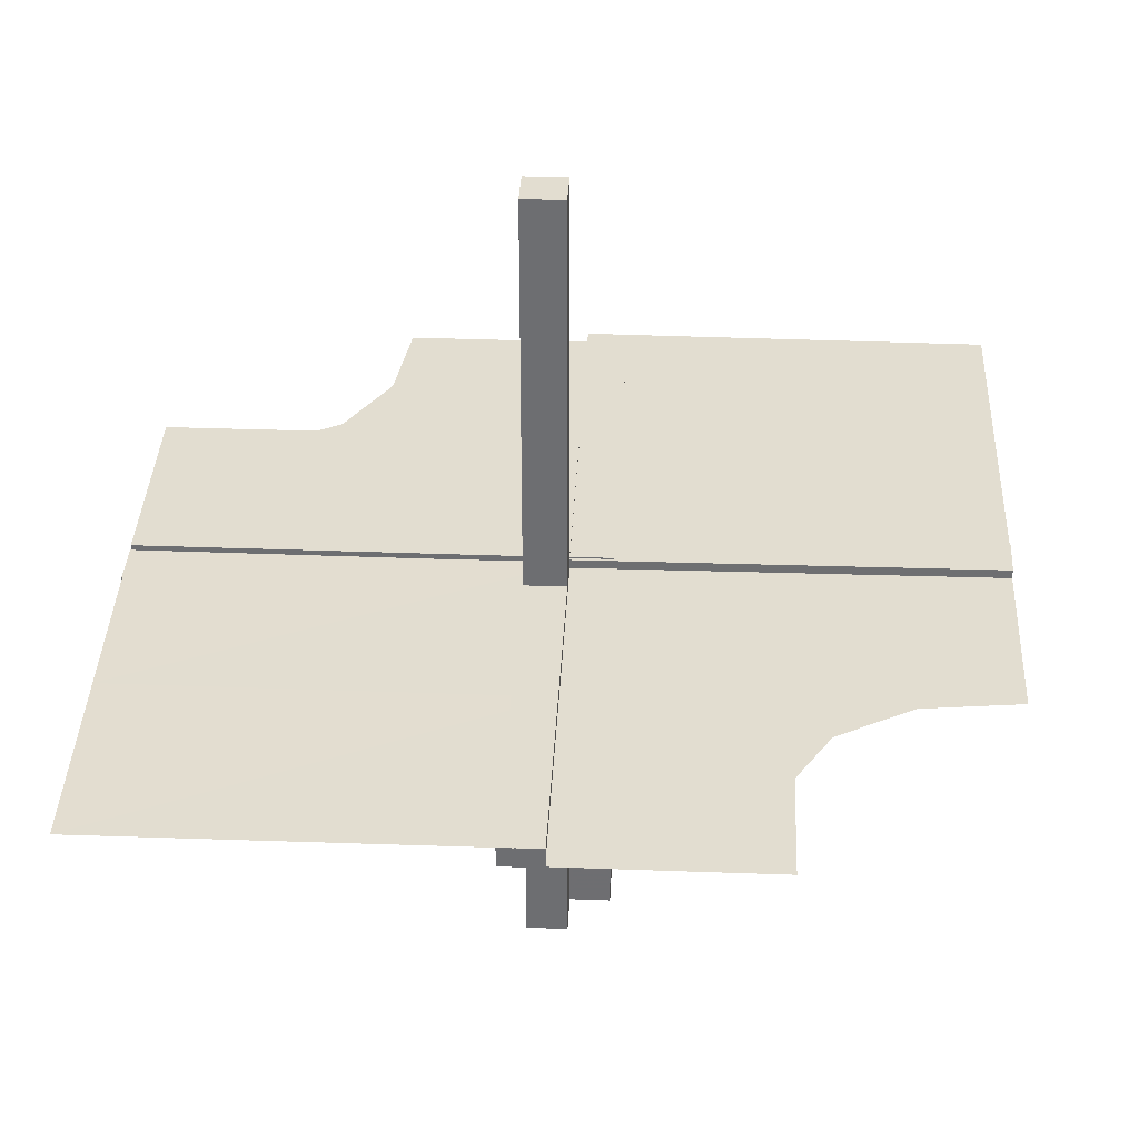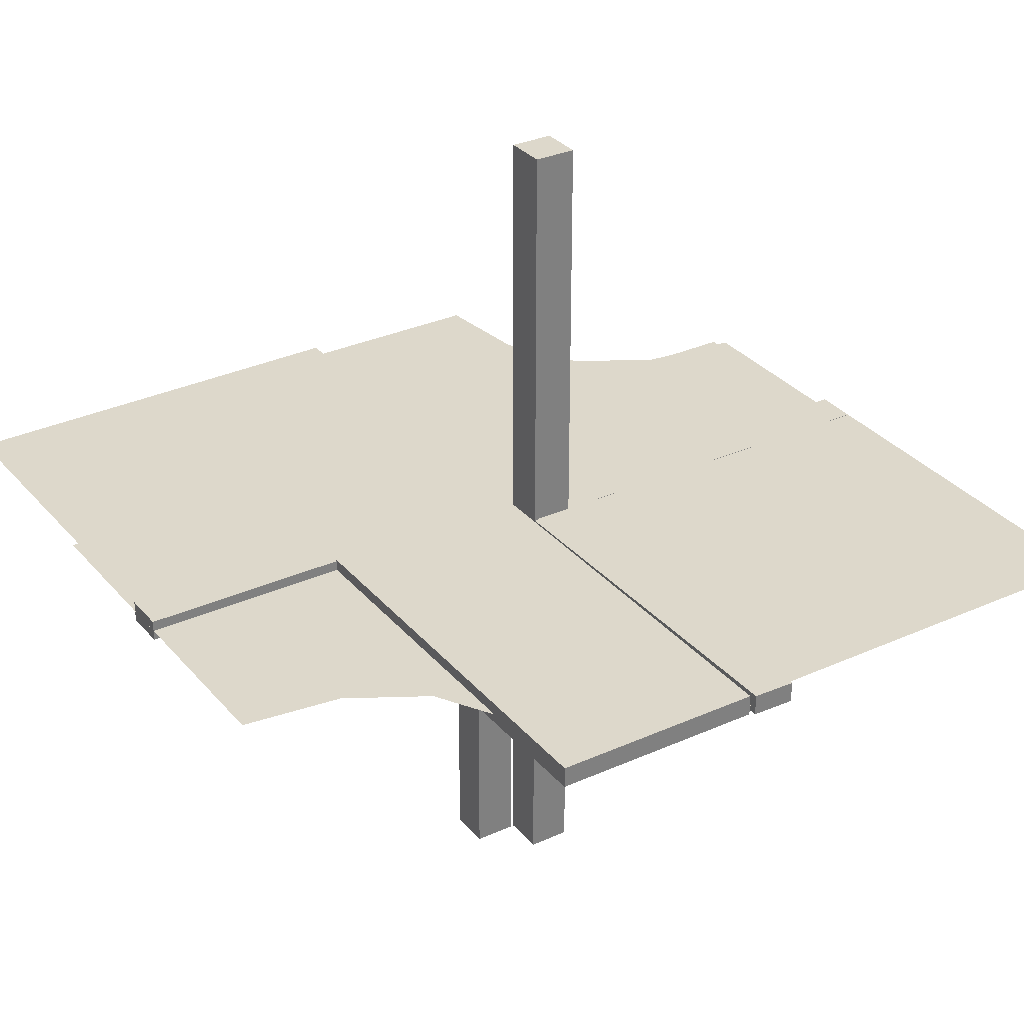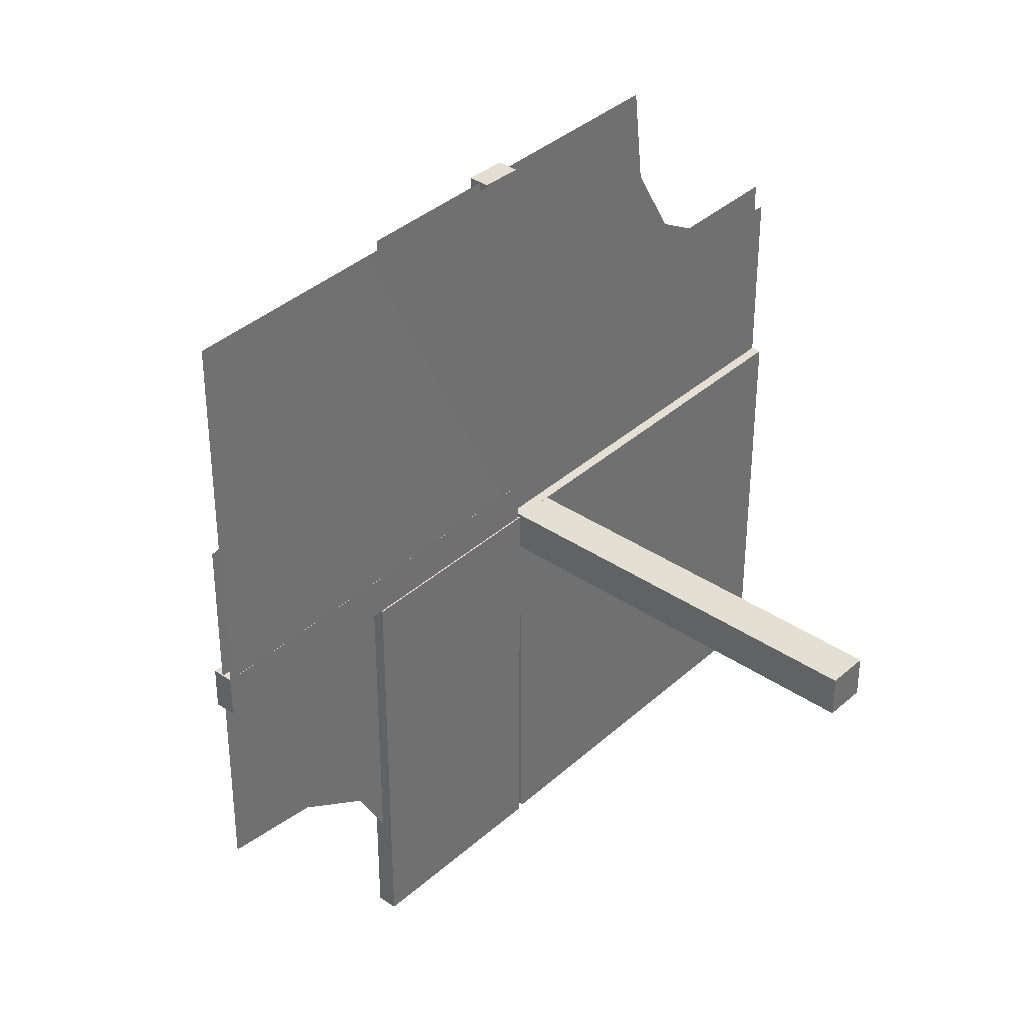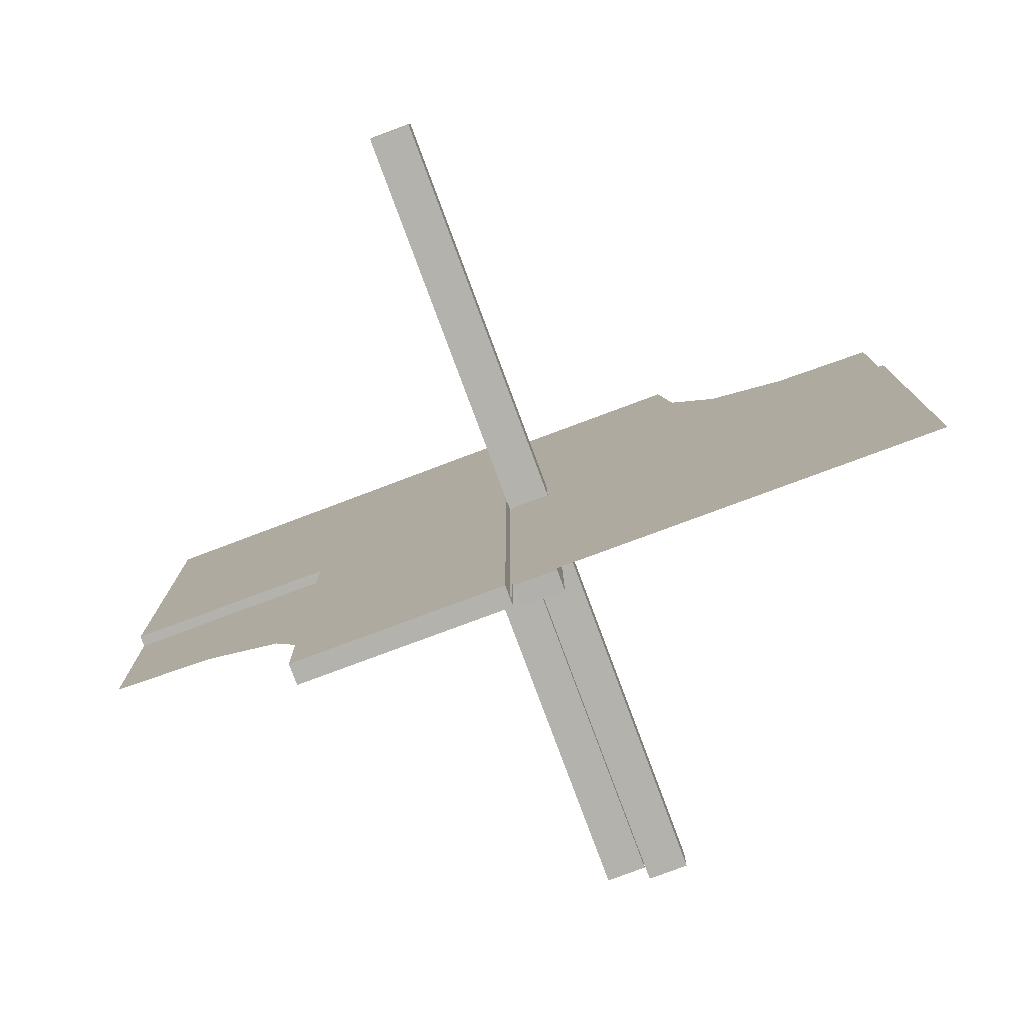
<metadata>
{"format":"obj","ext":"obj","renderer":"f3d","projection":"perspective","resolution":1024,"background":"white","views":[{"elev":35.3,"azim":92.8,"up":"+Z"},{"elev":31.3,"azim":-32.6,"up":"+Z"},{"elev":36.9,"azim":-48.7,"up":"+Y"},{"elev":-79.4,"azim":20.4,"up":"+Y"}]}
</metadata>
<code>
v 0 0 0
v 0 0 -0.01081
v 0 0.125 -0.01081
v 0 -0.2757 0
v 0 0.25 -0.01081
v 0 -0.5 0
v 0 0.5 0
v -0.05615 0.5011 0.01086
v -0.05615 0.5011 -0.01414
v 0.4999 -0.04923 -0.0125
v 0.4999 -0.04923 0.0125
v 0.4999 -0.496 0.01086
v -0.04264 0.3756 0.01086
v -0.04264 0.3756 -0.01414
v -0.05217 0.01222 -0.2508
v -0.05217 0.005974 -0.2508
v -0.05217 0.03722 -0.2508
v -0.05217 0.04347 -0.2508
v 0.04889 -0.3758 0.01086
v 0.04889 -0.3758 -0.01414
v 0.002128 -0.04973 -0.5
v 0.002128 -0.04973 -6.9e-07
v 0.002128 0.0002707 3.6e-07
v 0.002128 0.0002707 -0.5
v -0.01563 0.1247 0.01086
v -0.01563 0.1247 -0.01414
v -0.3764 0.0431 -0.0125
v -0.3764 0.0431 0.0125
v -0.002148 0.01223 -0.3754
v -0.002148 0.005977 -0.3754
v -0.002148 0.04348 -0.3754
v -0.002148 0.03723 -0.3754
v 0.04164 -0.2505 0.01086
v 0.04164 -0.2505 -0.01414
v -0.002122 -0.0007312 0.01086
v -0.002122 -0.0007312 -0.01414
v 0.05215 -0.03723 0.1246
v 0.05215 -0.03723 -0.3754
v 0.05215 -0.005977 0.1246
v 0.05215 -0.005977 -0.3754
v 0.05215 -0.04348 0.1246
v 0.05215 -0.04348 -0.3754
v 0.05215 -0.01223 0.1246
v 0.05215 -0.01223 -0.3754
v 0.2522 -0.4979 0.01168
v 0.006052 0.0002767 -0.0125
v 0.006052 0.0002767 0.0125
v 0.006052 0.0002767 0.0125
v -0.3764 0.03685 -0.0125
v -0.3764 0.03685 0.0125
v -0.2529 0.04323 -0.0125
v -0.2529 0.04323 0.0125
v -0.009377 0.1246 0.01086
v -0.009377 0.1246 -0.01414
v 0.006134 -0.4999 0.01086
v 0.006134 -0.4999 -0.01414
v 0.1174 -0.2617 0
v 0.04789 -0.2506 0.01086
v 0.04789 -0.2506 -0.01414
v -0.05219 0.01222 -0.1262
v -0.05219 0.04347 -0.1262
v -0.05219 0.005972 -0.1262
v -0.05219 0.03722 -0.1262
v -0.2918 0.291 0
v -0.2918 -0.291 0
v -0.2529 0.03698 -0.0125
v -0.2529 0.03698 0.0125
v -0.2532 -7.193e-05 0.01419
v -0.2532 -7.193e-05 -0.01081
v -0.01663 0.2499 0.01086
v -0.01663 0.2499 -0.01414
v 0.3826 0.2383 0
v -0.1294 0.04335 -0.0125
v -0.1294 0.04335 0.0125
v 0.04064 -0.1253 0.01086
v 0.04064 -0.1253 -0.01414
v -0.00591 0.04972 -0.0125
v -0.00591 0.04972 0.0125
v 0.004632 -0.4999 0.0125
v 0.004632 -0.4999 0.0125
v 0.002207 -0.04972 -0.001641
v 0.002207 -0.04972 0.4984
v 0.002207 0.0002808 0.4984
v 0.002207 0.0002808 -0.00164
v -0.002168 0.01222 -0.2508
v -0.002168 0.04347 -0.2508
v -0.002168 0.005974 -0.2508
v -0.002168 0.03722 -0.2508
v 0.1295 -0.00585 -0.0125
v 0.1295 -0.00585 0.0125
v 0.253 0.0005233 0.0125
v 0.253 0.0005233 0.0125
v 0.05213 -0.04973 -0.5
v 0.05213 -0.04973 7.63e-06
v 0.05213 0.0002707 8.69e-06
v 0.05213 0.0002707 -0.5
v -0.05214 0.0004241 0.01086
v -0.05214 0.0004241 -0.01414
v -0.1294 0.0371 -0.0125
v -0.1294 0.0371 0.0125
v -0.01038 0.2497 0.01086
v -0.01038 0.2497 -0.01414
v 0.01215 -0.2757 0
v -0.225 -0.5 0
v -0.225 0.5 0
v -0.239 0.3818 0
v -0.239 -0.3818 0
v 0.1295 -0.0121 -0.0125
v 0.1295 -0.0121 0.0125
v 0.4999 0.251 -0.01081
v 0.04689 -0.1254 0.01086
v 0.04689 -0.1254 -0.01414
v 0.253 -0.005727 -0.0125
v 0.253 -0.005727 0.0125
v -0.05221 -0.0002808 -0.001631
v -0.01763 0.375 0.01086
v -0.01763 0.375 -0.01414
v -0.05221 0.04972 -0.001632
v 0.5 0.1255 -0.01081
v -0.2522 -0.5 0.01419
v -0.2522 -0.5 -0.01081
v -0.3765 0.01185 -0.0125
v -0.3765 0.01185 0.0125
v 0.253 -0.01198 -0.0125
v 0.253 -0.01198 0.0125
v 0.01138 -0.3749 0.01086
v 0.01138 -0.3749 -0.01414
v 0.3765 -0.005603 -0.0125
v 0.3765 -0.005603 0.0125
v 0.002188 -0.03722 -0.1262
v 0.002188 -0.03722 0.3738
v 0.002188 -0.005972 0.3738
v 0.002188 -0.005972 -0.1262
v 0.002188 -0.04347 -0.1262
v 0.002188 -0.04347 0.3738
v 0.002188 -0.01222 -0.1262
v 0.002188 -0.01222 0.3738
v -0.5 0 0
v -0.5 -0.0007698 -0.0125
v -0.5 -0.0007698 0.0125
v -0.5 -0.2243 0
v -0.5 0.2243 0
v 0.5 0 0
v 0.5 0 -0.01081
v 0.5 0.2243 0
v 0.5 0.0007698 -0.0125
v 0.5 0.0007698 0.0125
v 0.5 0.0007698 0.0125
v -0.002188 0.01222 -0.1262
v -0.002188 0.04347 -0.1262
v -0.002188 0.005972 -0.1262
v -0.002188 0.03722 -0.1262
v -0.3765 0.005603 -0.0125
v -0.3765 0.005603 0.0125
v -0.01138 0.3749 0.01086
v -0.01138 0.3749 -0.01414
v -0.253 0.01198 -0.0125
v -0.253 0.01198 0.0125
v 0.3765 -0.01185 -0.0125
v 0.3765 -0.01185 0.0125
v 0.05221 -0.04972 -0.001632
v 0.05221 -0.04972 0.4984
v 0.01763 -0.375 0.01086
v 0.01763 -0.375 -0.01414
v 0.05221 0.0002808 0.4984
v 0.05221 0.0002808 -0.001631
v -0.253 0.005727 -0.0125
v -0.253 0.005727 0.0125
v -0.04689 0.1254 0.01086
v -0.04689 0.1254 -0.01414
v -0.1295 0.0121 -0.0125
v -0.1295 0.0121 0.0125
v 0.239 0.3818 0
v 0.225 0.5 0
v 0.01038 -0.2497 0.01086
v 0.01038 -0.2497 -0.01414
v 0.1294 -0.0371 -0.0125
v 0.1294 -0.0371 0.0125
v 0.05214 -0.0004241 0.01086
v 0.05214 -0.0004241 -0.01414
v -0.05213 -0.0002707 -0.5
v -0.05213 0.04973 -0.5
v -0.253 -0.0005233 0.0125
v -0.1295 0.00585 -0.0125
v -0.1295 0.00585 0.0125
v 0.002168 -0.03722 -0.2508
v 0.002168 -0.03722 0.2492
v 0.002168 -0.005974 0.2492
v 0.002168 -0.005974 -0.2508
v 0.002168 -0.04347 -0.2508
v 0.002168 -0.04347 0.2492
v 0.002168 -0.01222 -0.2508
v 0.002168 -0.01222 0.2492
v -0.002207 3e-08 0.01419
v -0.002207 3e-08 -0.01081
v -0.002207 -0.0002808 -0.00164
v -0.002207 -0.5 0.01419
v -0.002207 -0.5 -0.01081
v -0.002207 0.04972 -0.001641
v -0.004632 0.4999 0.0125
v 0.00591 -0.04972 -0.0125
v 0.00591 -0.04972 0.0125
v -0.04064 0.1253 0.01086
v -0.04064 0.1253 -0.01414
v 0.1294 -0.04335 -0.0125
v 0.1294 -0.04335 0.0125
v -0.3826 0.2383 0
v -0.3826 -0.2383 0
v 0.01663 -0.2499 0.01086
v 0.01663 -0.2499 -0.01414
v 0.2529 -0.03698 -0.0125
v 0.2529 -0.03698 0.0125
v 0.2918 0.291 0
v 0.2082 -0.209 0
v 0.05219 -0.03722 -0.1262
v 0.05219 -0.03722 0.3738
v 0.05219 -0.005972 0.3738
v 0.05219 -0.005972 -0.1262
v 0.05219 -0.04347 -0.1262
v 0.05219 -0.04347 0.3738
v 0.05219 -0.01222 0.3738
v 0.05219 -0.01222 -0.1262
v -0.04789 0.2506 0.01086
v -0.04789 0.2506 -0.01414
v -0.006134 0.4999 0.01086
v -0.006134 0.4999 -0.01414
v 0.009377 -0.1246 0.01086
v 0.009377 -0.1246 -0.01414
v 0.2529 -0.04323 -0.0125
v 0.2529 -0.04323 0.0125
v 0.3764 -0.03685 -0.0125
v 0.3764 -0.03685 0.0125
v -0.006052 -0.0002767 -0.0125
v -0.006052 -0.0002767 0.0125
v -0.2522 0.4979 0.01168
v -0.05215 0.01223 -0.3754
v -0.05215 0.04348 -0.3754
v -0.05215 0.005977 -0.3754
v -0.05215 0.03723 -0.3754
v 0.002122 0.0007312 0.01086
v 0.002122 0.0007312 -0.01414
v 0.275 0 0
v 0.275 -0.01322 0
v -0.04164 0.2505 0.01086
v -0.04164 0.2505 -0.01414
v 0.002148 -0.03723 -0.3754
v 0.002148 -0.03723 0.1246
v 0.002148 -0.04348 -0.3754
v 0.002148 -0.04348 0.1246
v 0.002148 -0.005977 0.1246
v 0.002148 -0.005977 -0.3754
v 0.002148 -0.01223 0.1246
v 0.002148 -0.01223 -0.3754
v 0.3764 -0.0431 -0.0125
v 0.3764 -0.0431 0.0125
v 0.261 -0.1182 0
v 0.01563 -0.1247 0.01086
v 0.01563 -0.1247 -0.01414
v -0.002128 -0.0002707 -0.5
v -0.002128 0.04973 -0.5
v -0.04889 0.3758 0.01086
v -0.04889 0.3758 -0.01414
v 0.05217 -0.04347 -0.2508
v 0.05217 -0.04347 0.2492
v 0.05217 -0.03722 0.2492
v 0.05217 -0.03722 -0.2508
v 0.05217 -0.005974 0.2492
v 0.05217 -0.005974 -0.2508
v 0.05217 -0.01222 0.2492
v 0.05217 -0.01222 -0.2508
v 0.04264 -0.3756 0.01086
v 0.04264 -0.3756 -0.01414
v -0.4999 0.496 0.01086
v -0.4999 0.04923 -0.0125
v -0.4999 0.04923 0.0125
v 0.05615 -0.5011 0.01086
v 0.05615 -0.5011 -0.01414
f 208 141 138
f 208 1 65
f 1 208 138
f 6 107 1
f 65 1 107
f 107 6 104
f 69 121 195
f 197 194 195
f 120 197 198
f 68 120 121
f 194 68 69
f 68 194 120
f 121 198 195
f 197 195 198
f 120 198 121
f 68 121 69
f 194 69 195
f 194 197 120
f 235 183 234
f 273 140 183
f 235 234 200
f 273 183 235
f 115 118 196
f 260 199 182
f 29 30 85
f 85 87 149
f 31 32 86
f 86 88 150
f 87 196 151
f 149 151 196
f 196 199 149
f 259 196 87
f 29 259 30
f 87 30 259
f 29 85 88
f 260 259 32
f 85 149 152
f 86 150 199
f 152 199 150
f 32 31 260
f 86 260 31
f 260 86 199
f 181 115 196
f 239 237 18
f 17 18 61
f 238 236 15
f 16 15 60
f 18 118 61
f 63 61 118
f 118 115 60
f 182 118 18
f 239 182 237
f 18 237 182
f 239 17 236
f 181 182 239
f 17 63 15
f 16 62 115
f 60 115 62
f 236 238 181
f 16 181 238
f 181 16 115
f 181 259 182
f 118 199 196
f 199 118 182
f 30 87 85
f 87 151 149
f 32 88 86
f 88 152 150
f 199 152 149
f 29 88 32
f 259 29 32
f 85 152 88
f 181 196 259
f 239 18 17
f 17 61 63
f 238 15 16
f 16 60 62
f 118 60 63
f 17 15 236
f 181 239 236
f 63 60 15
f 259 260 182
f 171 157 184
f 157 122 167
f 73 51 99
f 51 27 66
f 167 153 139
f 122 139 153
f 139 122 274
f 233 167 139
f 171 184 233
f 167 233 184
f 171 99 66
f 171 233 99
f 157 66 49
f 51 274 27
f 49 27 274
f 99 77 73
f 51 73 77
f 77 274 51
f 140 234 233
f 275 140 139
f 78 275 274
f 234 78 77
f 172 185 158
f 158 168 123
f 74 100 52
f 52 67 28
f 168 140 154
f 123 154 140
f 140 275 123
f 234 140 168
f 172 234 185
f 168 185 234
f 172 158 67
f 172 100 234
f 158 123 50
f 52 28 275
f 50 275 28
f 100 74 78
f 52 78 74
f 78 52 275
f 157 167 184
f 122 153 167
f 51 66 99
f 27 49 66
f 122 49 274
f 171 66 157
f 233 77 99
f 157 49 122
f 140 233 139
f 275 139 274
f 78 274 77
f 234 77 233
f 185 168 158
f 168 154 123
f 100 67 52
f 67 50 28
f 275 50 123
f 172 67 100
f 100 78 234
f 158 50 67
f 204 245 170
f 245 14 224
f 54 102 26
f 102 156 71
f 224 262 9
f 14 9 262
f 9 14 226
f 98 224 9
f 204 170 98
f 224 98 170
f 204 26 71
f 36 26 98
f 245 71 117
f 102 226 156
f 117 156 226
f 26 36 54
f 102 54 36
f 36 226 102
f 8 97 98
f 225 8 9
f 35 225 226
f 97 35 36
f 203 169 244
f 244 223 13
f 53 25 101
f 101 70 155
f 223 8 261
f 13 261 8
f 8 225 13
f 97 8 223
f 203 97 169
f 223 169 97
f 203 244 70
f 35 97 25
f 244 13 116
f 101 155 225
f 116 225 155
f 25 53 35
f 101 35 53
f 35 101 225
f 245 224 170
f 14 262 224
f 102 71 26
f 156 117 71
f 14 117 226
f 204 71 245
f 26 204 98
f 245 117 14
f 8 98 9
f 225 9 226
f 35 226 36
f 97 36 98
f 169 223 244
f 223 261 13
f 25 70 101
f 70 116 155
f 225 116 13
f 203 70 25
f 97 203 25
f 244 116 70
f 207 142 138
f 207 1 64
f 1 207 138
f 7 106 1
f 64 1 106
f 106 7 105
f 1 4 103
f 214 1 57
f 103 57 1
f 1 256 243
f 243 242 1
f 256 1 214
f 76 34 112
f 34 272 59
f 228 176 258
f 176 127 210
f 59 20 277
f 272 277 20
f 277 272 56
f 180 59 277
f 76 112 180
f 59 180 112
f 76 258 210
f 241 258 180
f 34 210 164
f 176 56 127
f 164 127 56
f 258 241 228
f 176 228 241
f 241 56 176
f 276 179 180
f 55 276 277
f 240 55 56
f 179 240 241
f 75 111 33
f 33 58 271
f 227 257 175
f 175 209 126
f 58 276 19
f 271 19 276
f 276 55 271
f 179 276 58
f 75 179 111
f 58 111 179
f 75 33 209
f 240 179 257
f 33 271 163
f 175 126 55
f 163 55 126
f 257 227 240
f 175 240 227
f 240 175 55
f 34 59 112
f 272 20 59
f 176 210 258
f 127 164 210
f 272 164 56
f 76 210 34
f 258 76 180
f 34 164 272
f 276 180 277
f 55 277 56
f 240 56 241
f 179 241 180
f 111 58 33
f 58 19 271
f 257 209 175
f 209 163 126
f 55 163 271
f 75 209 257
f 179 75 257
f 33 163 209
f 45 91 47
f 12 147 91
f 45 47 79
f 12 91 45
f 166 161 84
f 21 81 93
f 253 251 192
f 192 189 136
f 248 246 190
f 190 186 134
f 189 84 133
f 136 133 84
f 84 81 136
f 24 84 189
f 253 24 251
f 189 251 24
f 253 192 186
f 21 24 246
f 192 136 130
f 190 134 81
f 130 81 134
f 246 248 21
f 190 21 248
f 21 190 81
f 96 166 84
f 38 42 263
f 266 263 219
f 40 44 270
f 268 270 222
f 263 161 219
f 215 219 161
f 161 166 222
f 93 161 263
f 38 93 42
f 263 42 93
f 38 266 44
f 96 93 38
f 266 215 270
f 268 218 166
f 222 166 218
f 44 40 96
f 268 96 40
f 96 268 166
f 96 24 93
f 161 81 84
f 81 161 93
f 251 189 192
f 189 133 136
f 246 186 190
f 186 130 134
f 81 130 136
f 253 186 246
f 24 253 246
f 192 130 186
f 96 84 24
f 38 263 266
f 266 219 215
f 40 270 268
f 268 222 218
f 161 222 215
f 266 270 44
f 96 38 44
f 215 222 270
f 24 21 93
f 108 124 89
f 124 159 113
f 205 229 177
f 229 254 211
f 113 128 146
f 159 146 128
f 146 159 10
f 46 113 146
f 108 89 46
f 113 46 89
f 108 177 211
f 108 46 177
f 124 211 231
f 229 10 254
f 231 254 10
f 177 201 205
f 229 205 201
f 201 10 229
f 147 47 46
f 11 147 146
f 202 11 10
f 47 202 201
f 109 90 125
f 125 114 160
f 206 178 230
f 230 212 255
f 114 147 129
f 160 129 147
f 147 11 160
f 47 147 114
f 109 47 90
f 114 90 47
f 109 125 212
f 109 178 47
f 125 160 232
f 230 255 11
f 232 11 255
f 178 206 202
f 230 202 206
f 202 230 11
f 124 113 89
f 159 128 113
f 229 211 177
f 254 231 211
f 159 231 10
f 108 211 124
f 46 201 177
f 124 231 159
f 147 46 146
f 11 146 10
f 202 10 201
f 47 201 46
f 90 114 125
f 114 129 160
f 178 212 230
f 212 232 255
f 11 232 160
f 109 212 178
f 178 202 47
f 125 232 212
f 45 92 48
f 12 148 92
f 45 48 80
f 12 92 45
f 165 162 83
f 22 82 94
f 252 250 193
f 193 188 137
f 249 247 191
f 191 187 135
f 188 83 132
f 137 132 83
f 83 82 137
f 23 83 188
f 252 23 250
f 188 250 23
f 252 193 187
f 22 23 247
f 193 137 131
f 191 135 82
f 131 82 135
f 247 249 22
f 191 22 249
f 22 191 82
f 95 165 83
f 37 41 264
f 265 264 220
f 39 43 269
f 267 269 221
f 264 162 220
f 216 220 162
f 162 165 221
f 94 162 264
f 37 94 41
f 264 41 94
f 37 265 43
f 95 94 37
f 265 216 269
f 267 217 165
f 221 165 217
f 43 39 95
f 267 95 39
f 95 267 165
f 95 23 94
f 162 82 83
f 82 162 94
f 250 188 193
f 188 132 137
f 247 187 191
f 187 131 135
f 82 131 137
f 252 187 247
f 23 252 247
f 193 131 187
f 95 83 23
f 37 264 265
f 265 220 216
f 39 269 267
f 267 221 217
f 162 221 216
f 265 269 43
f 95 37 43
f 216 221 269
f 23 22 94
f 72 145 143
f 72 1 213
f 1 72 143
f 7 173 1
f 213 1 173
f 173 7 174
f 3 119 144
f 5 110 119
f 3 144 2
f 5 119 3

</code>
